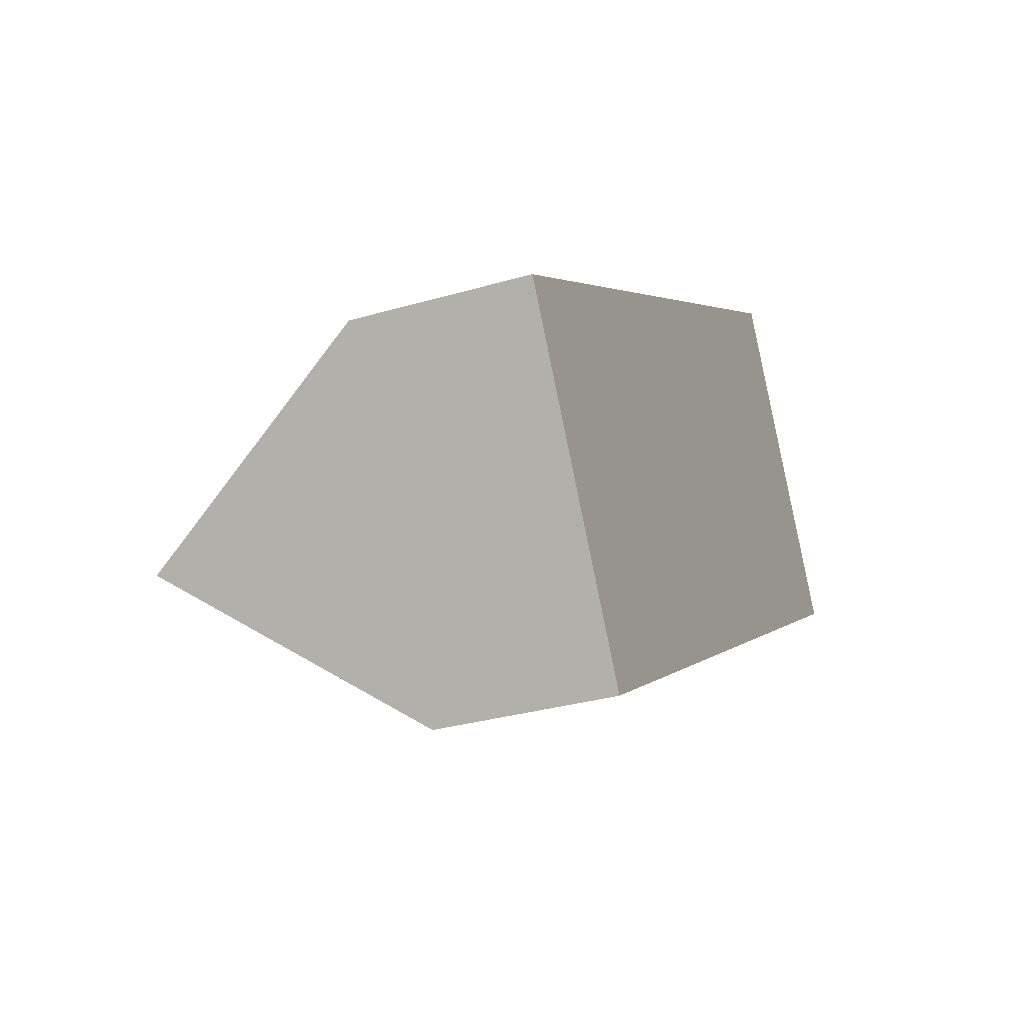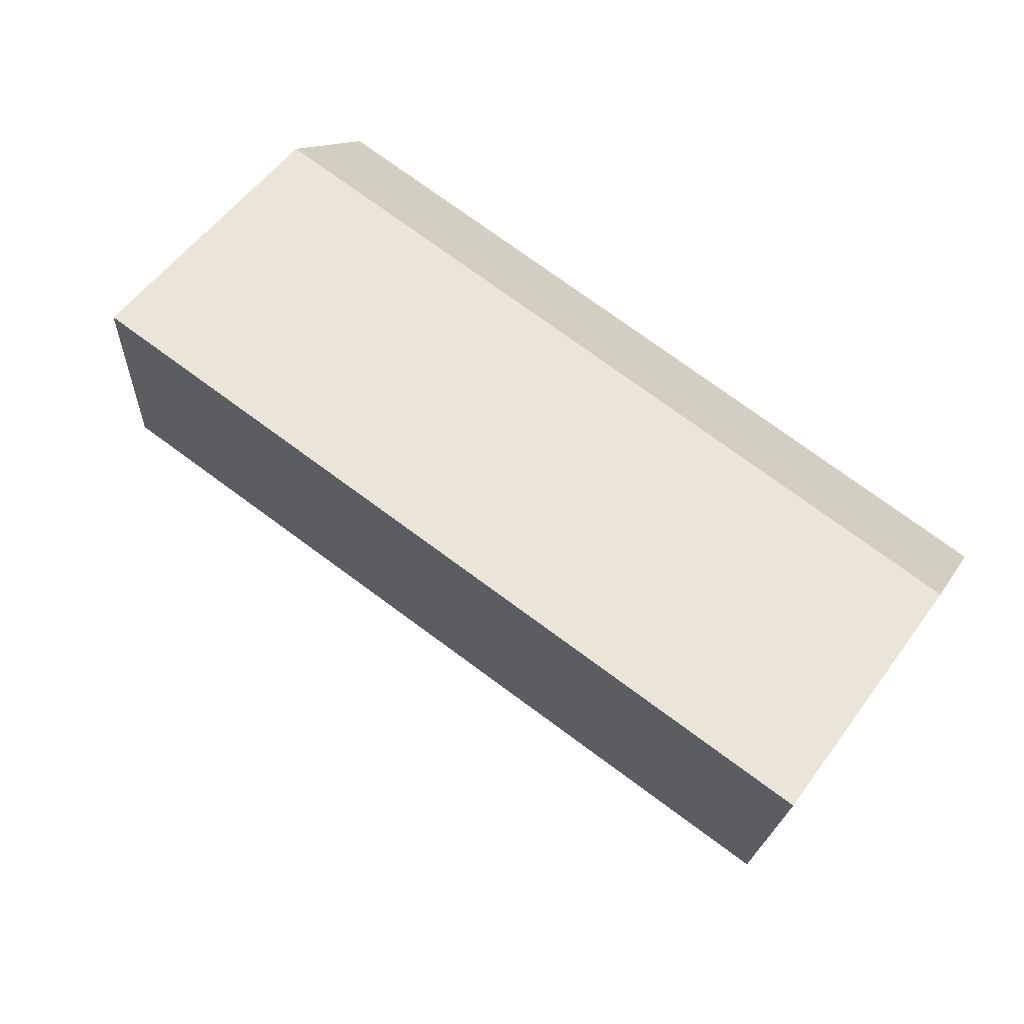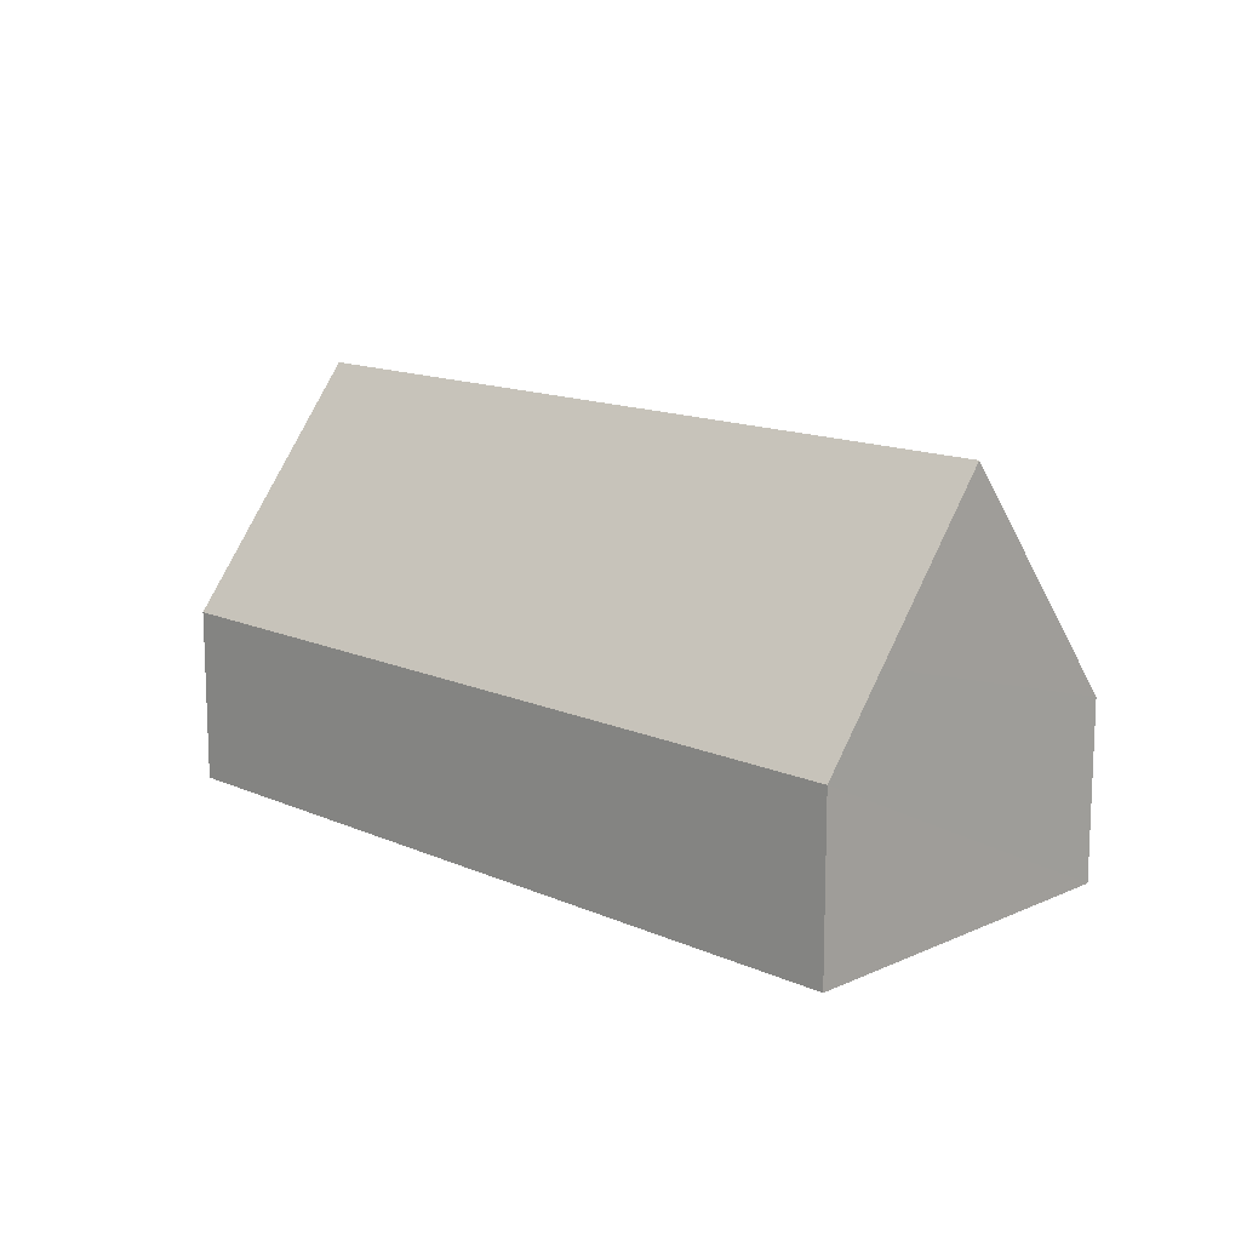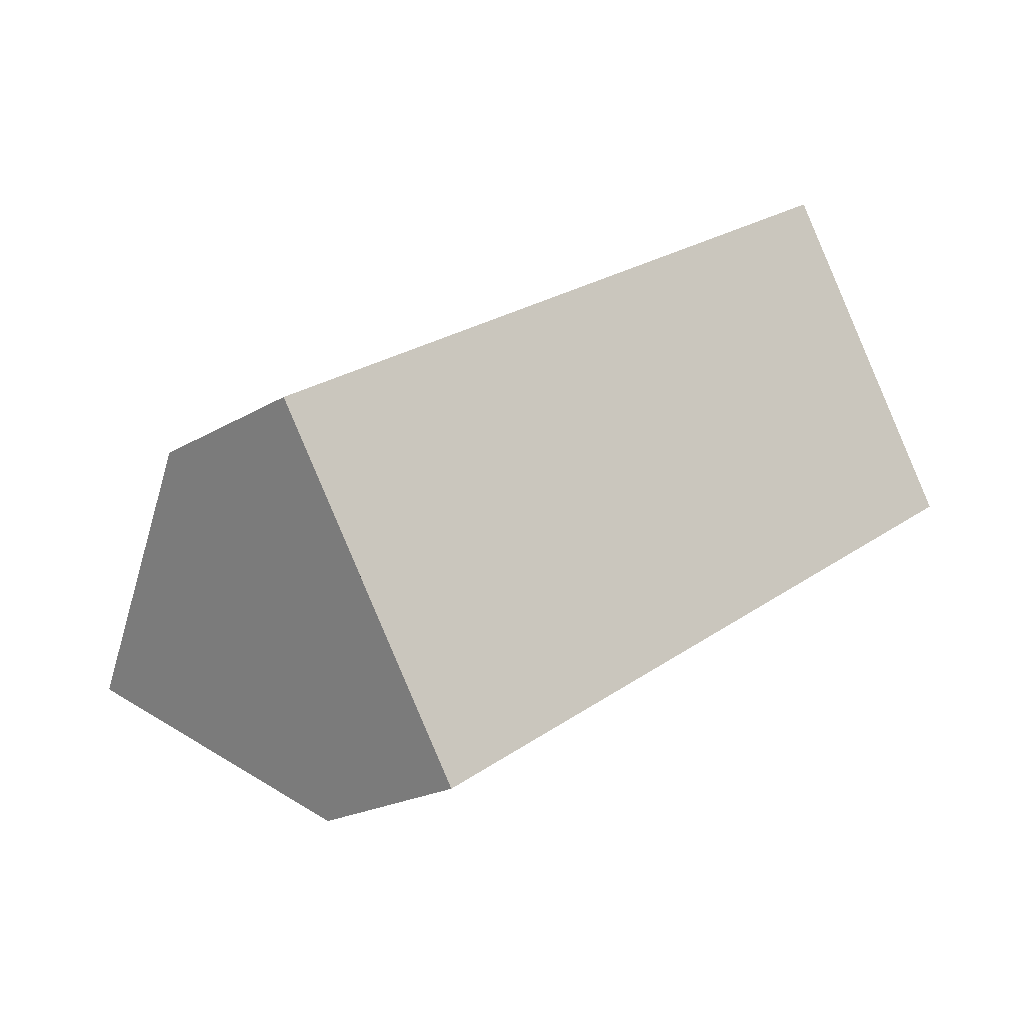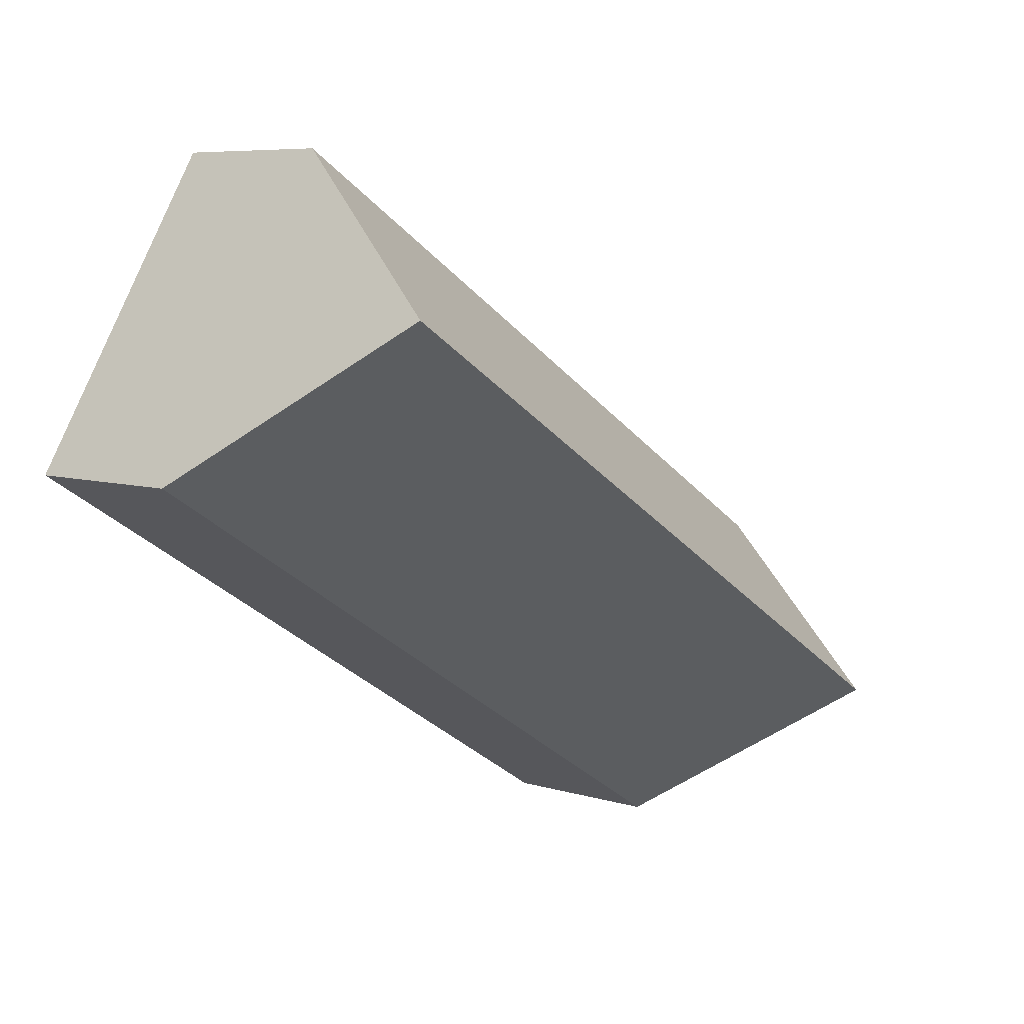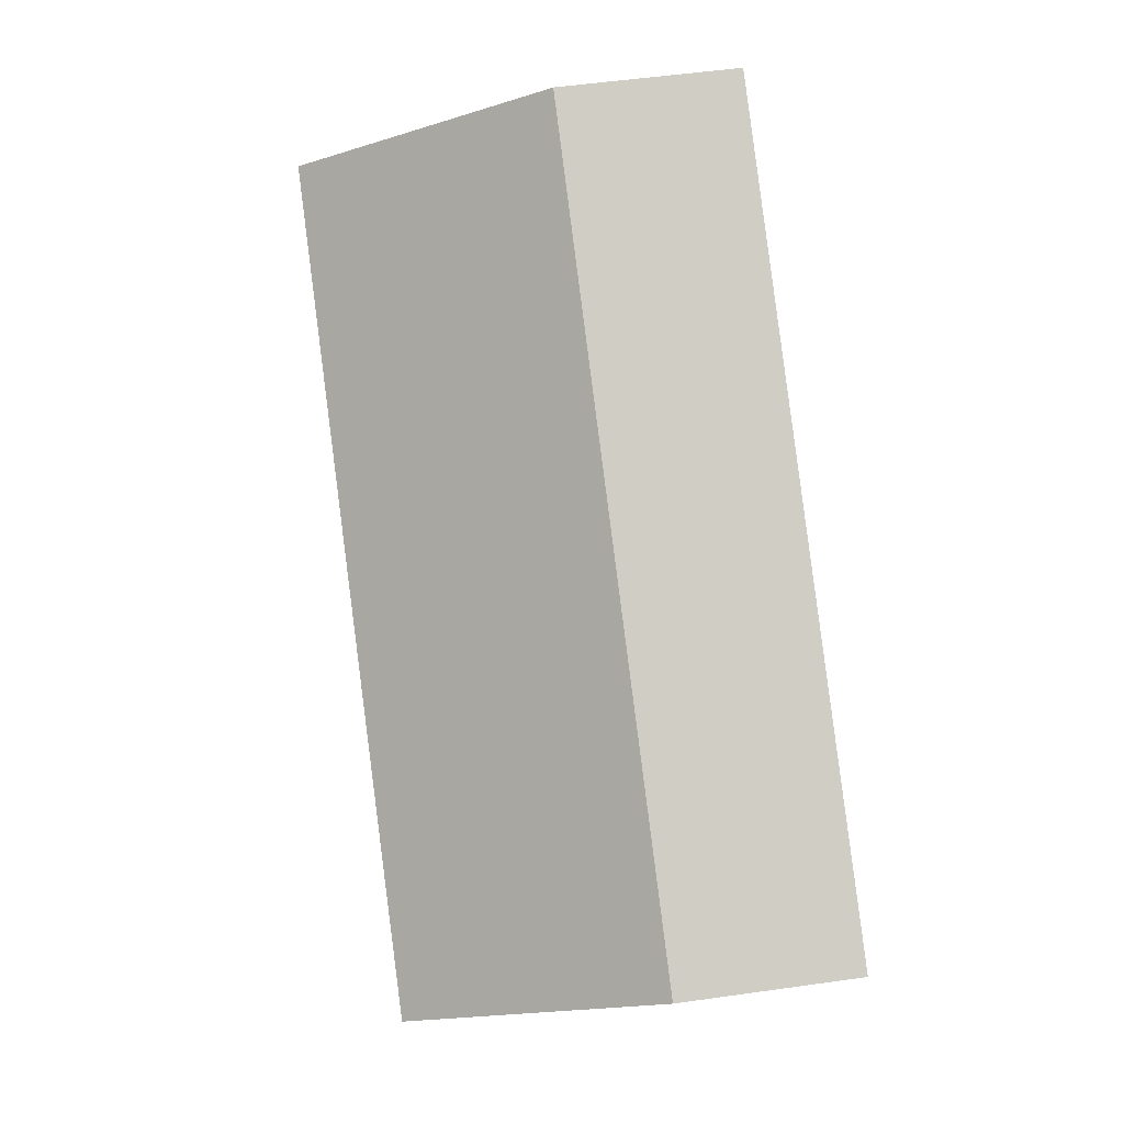
<metadata>
{"format":"obj","ext":"obj","renderer":"f3d","projection":"perspective","resolution":1024,"background":"white","views":[{"elev":-31.2,"azim":-67.4,"up":"+Z"},{"elev":12.2,"azim":-161.0,"up":"+Z"},{"elev":13.7,"azim":-166.8,"up":"+Y"},{"elev":-20.1,"azim":-41.9,"up":"+Z"},{"elev":7.0,"azim":131.6,"up":"+Z"},{"elev":53.2,"azim":-98.6,"up":"+Z"}]}
</metadata>
<code>
v  2.191 9.32 -3.553
v  15.95 3.966 9.835
v  18.14 9.32 6.282
v  3.608 3.966 2.225
v  0 3.966 2.428e-16
v  4.382 3.966 -7.106
v  20.33 3.966 2.729
v  3.608 5.857 -5.851
v  0 0 0
v  3.608 3.583e-16 -5.851
v  4.382 4.351e-16 -7.106
v  2.191 2.176e-16 -3.553
v  3.608 -1.362e-16 2.225
v  15.95 -6.022e-16 9.835
v  18.14 -3.847e-16 6.282
v  20.33 -1.671e-16 2.729
g defaultobject
f 1 2 3
f 2 1 4
f 4 1 5
f 6 3 7
f 3 6 1
f 1 6 8
f 8 5 1
f 5 8 9
f 9 8 6
f 9 6 10
f 10 6 11
f 9 10 12
f 9 4 5
f 4 9 13
f 4 13 2
f 2 13 14
f 2 7 3
f 7 2 14
f 7 14 15
f 7 15 16
f 16 6 7
f 6 16 11
f 13 15 14
f 15 13 16
f 16 13 11
f 11 13 9
f 11 9 12
f 11 12 10

</code>
